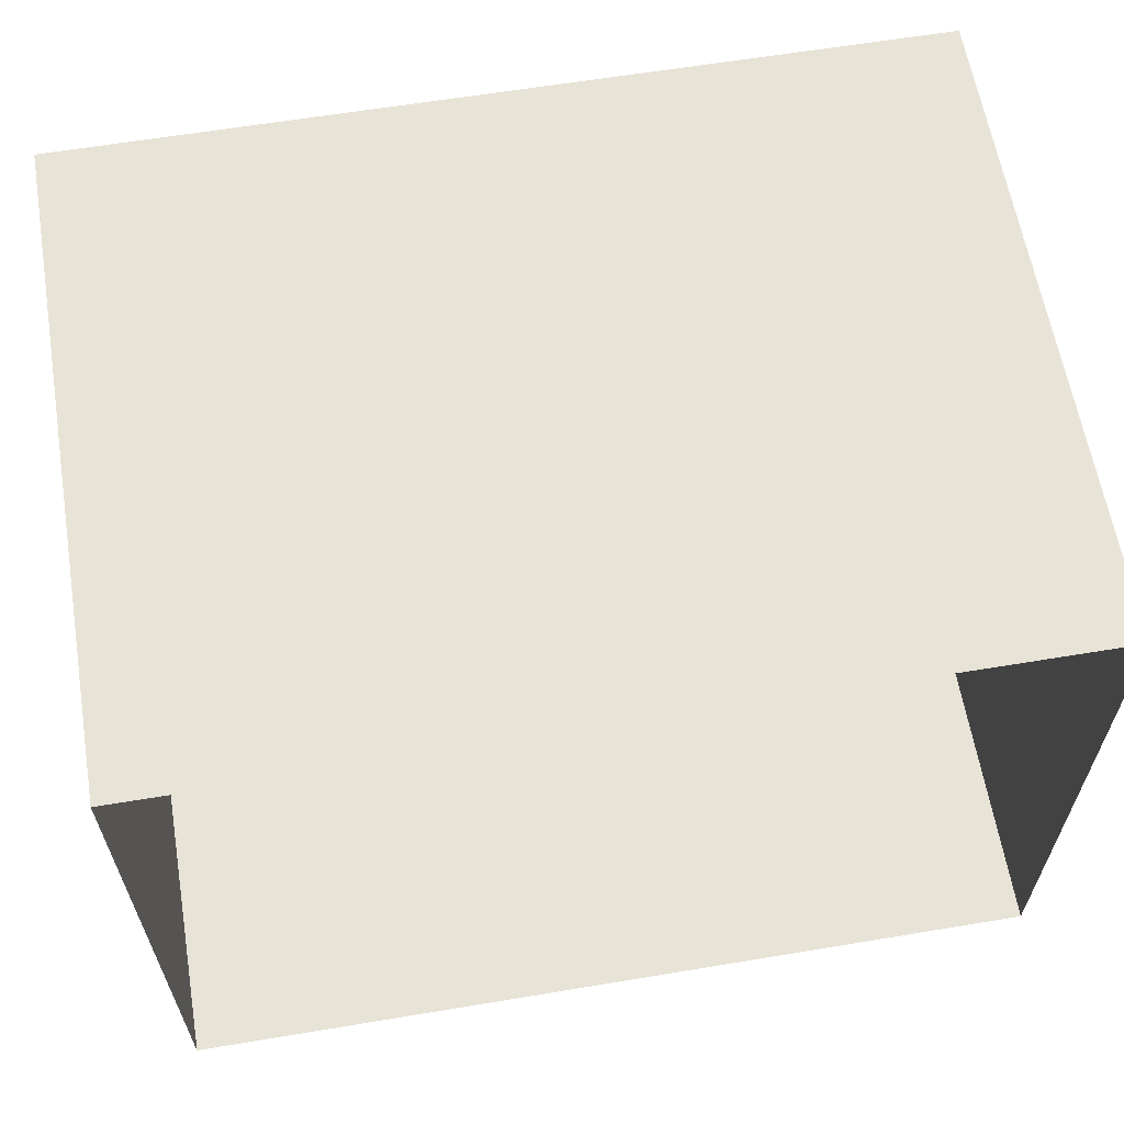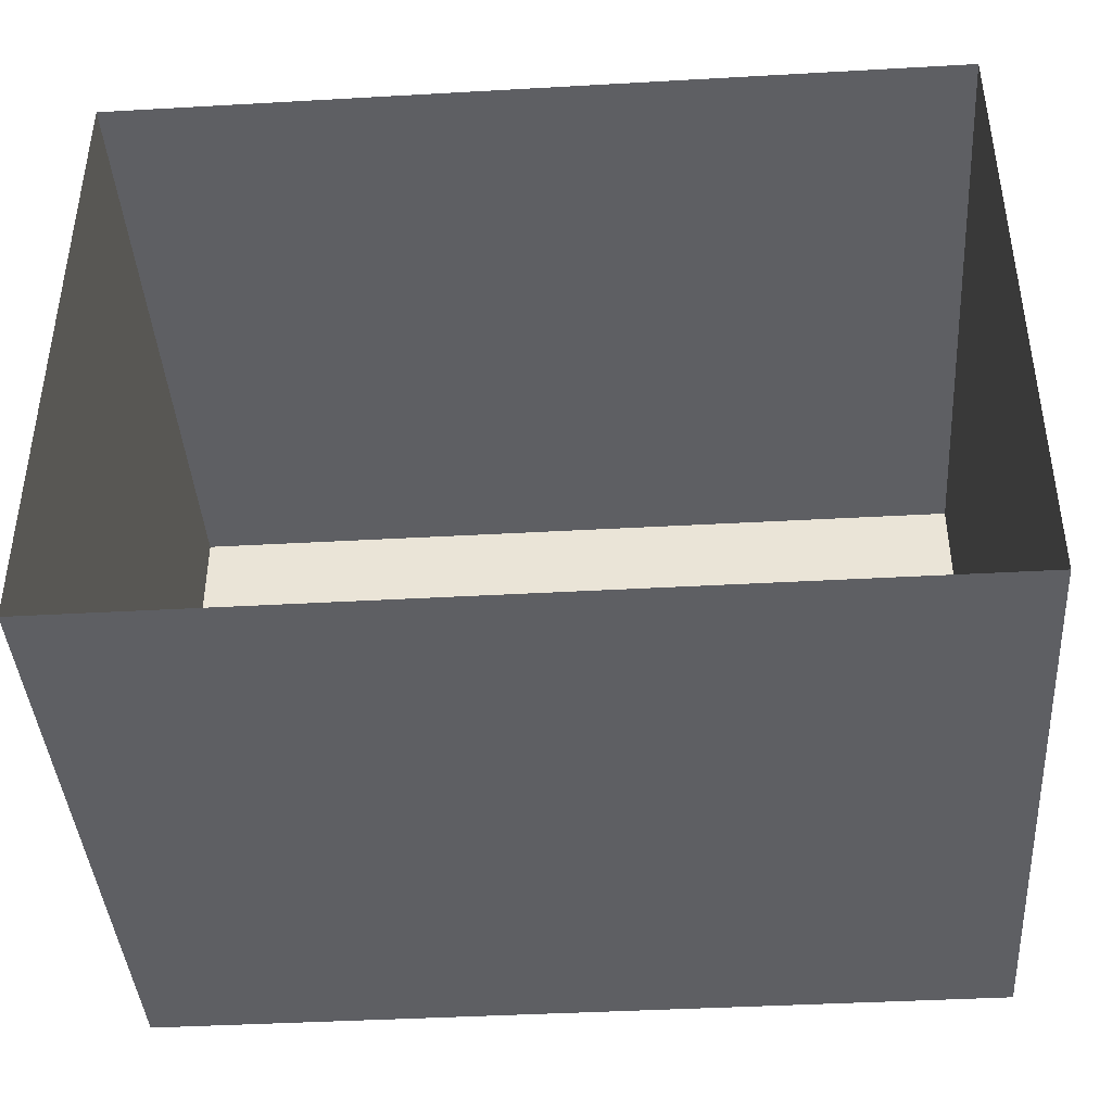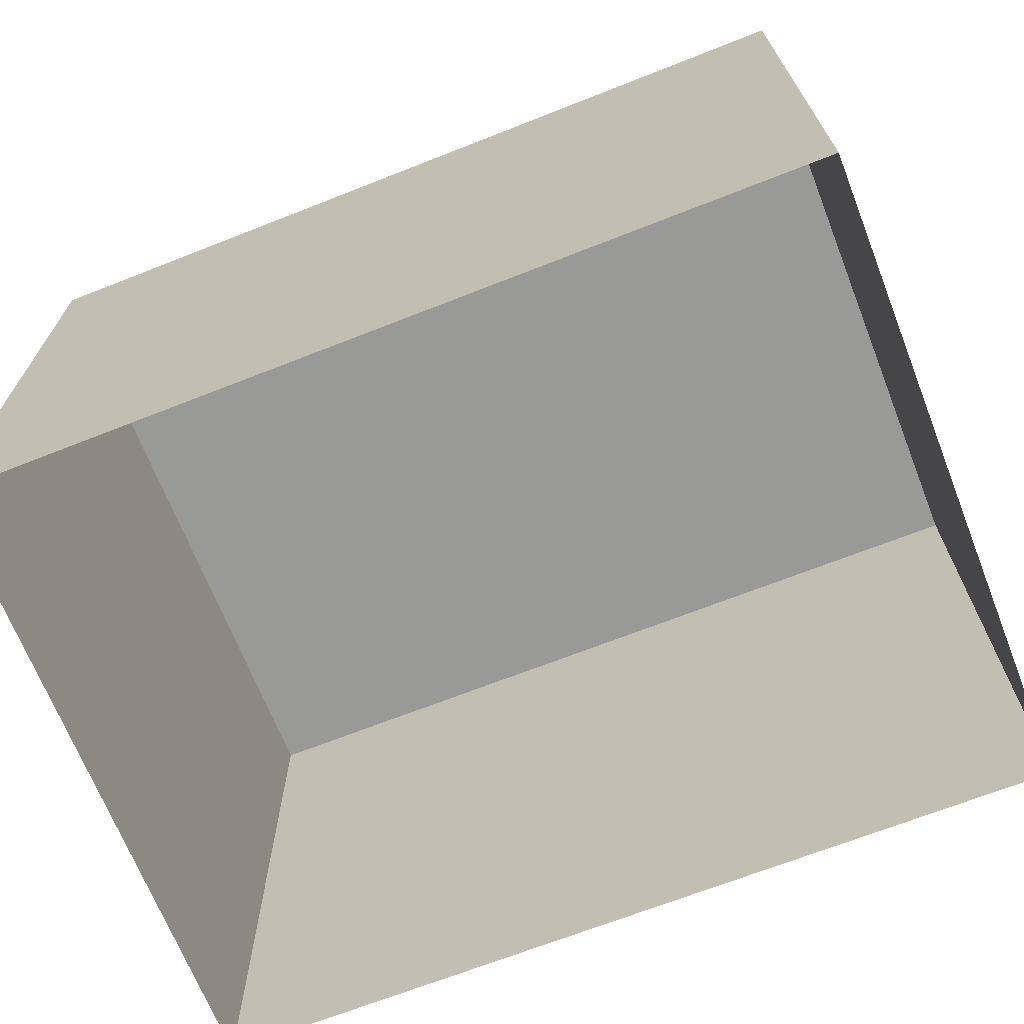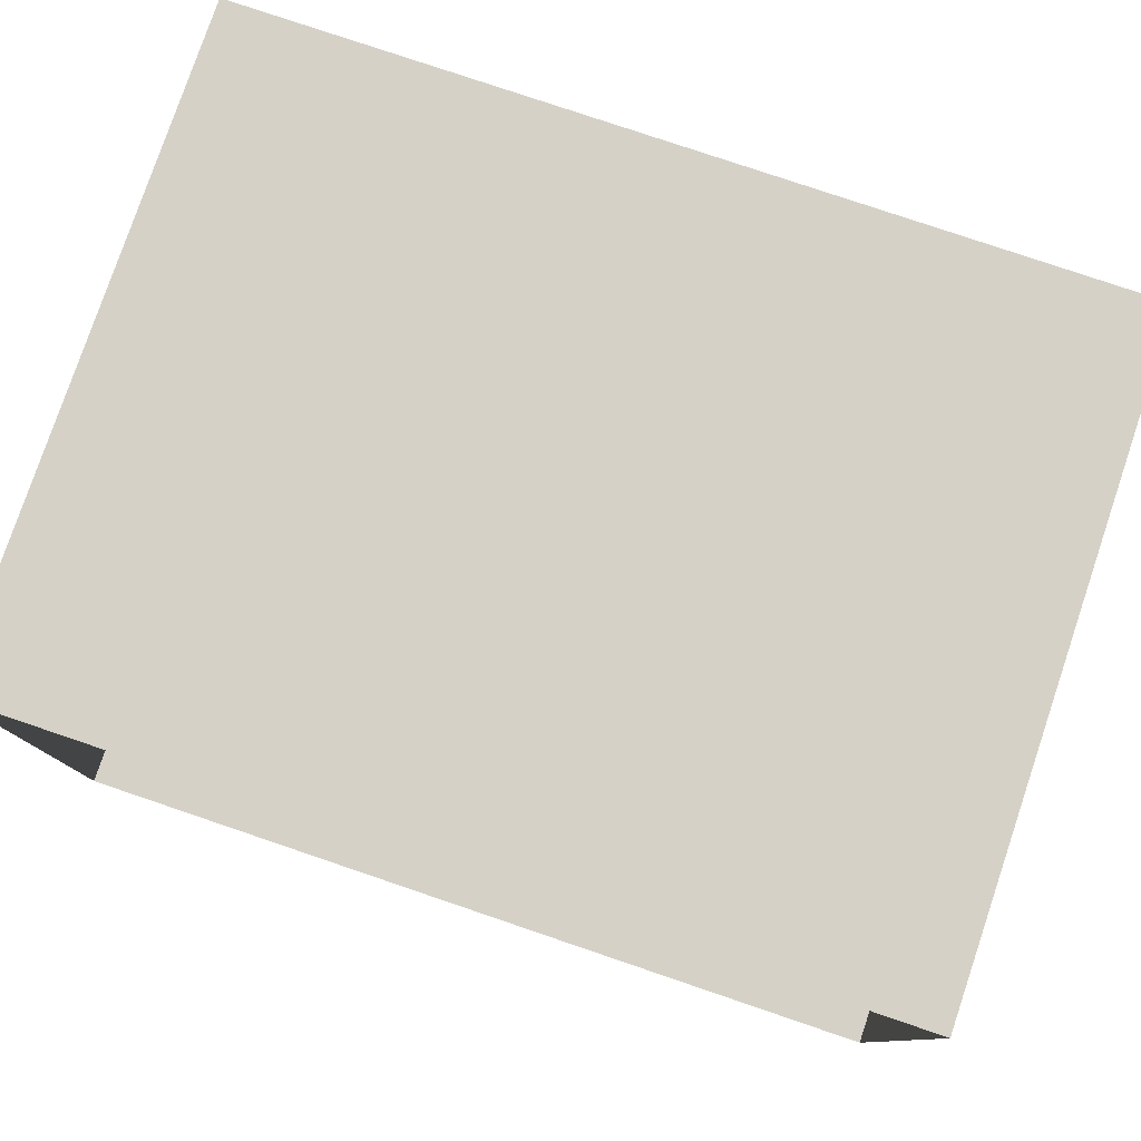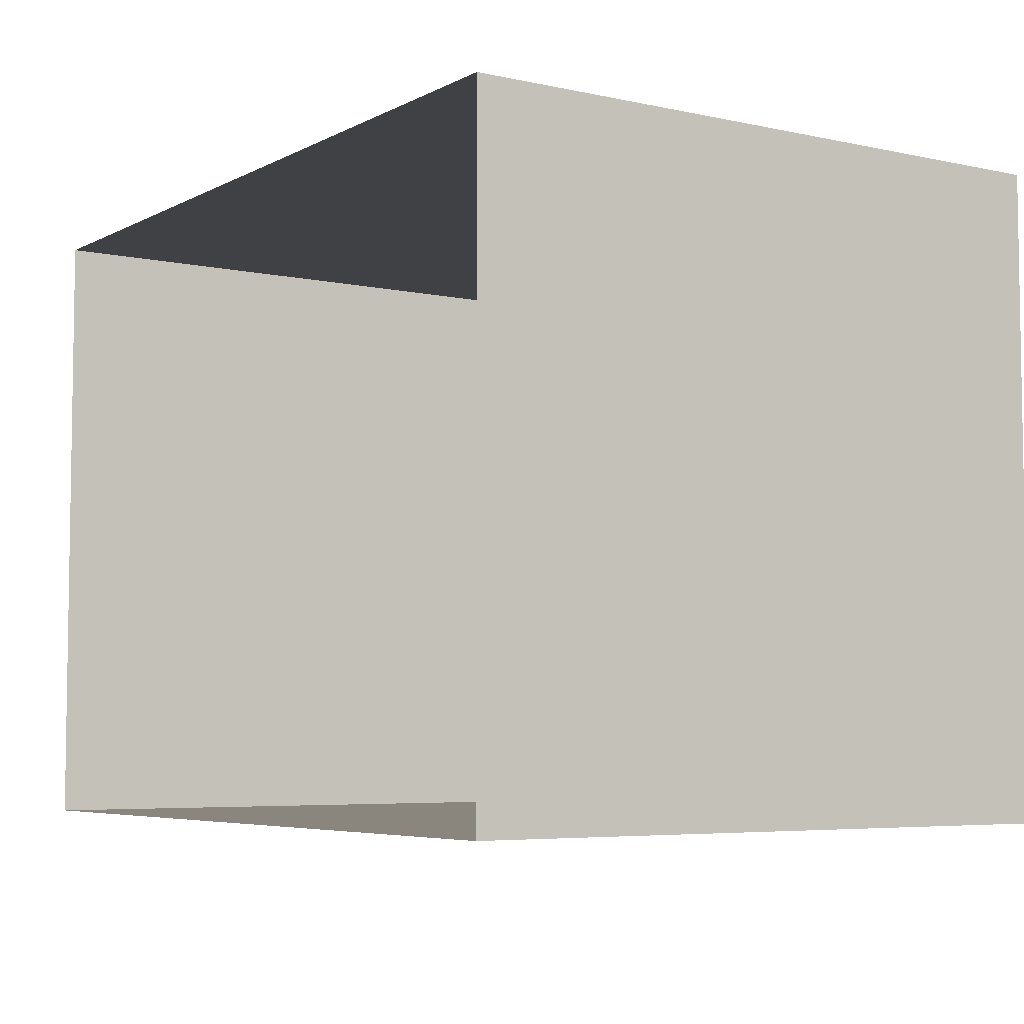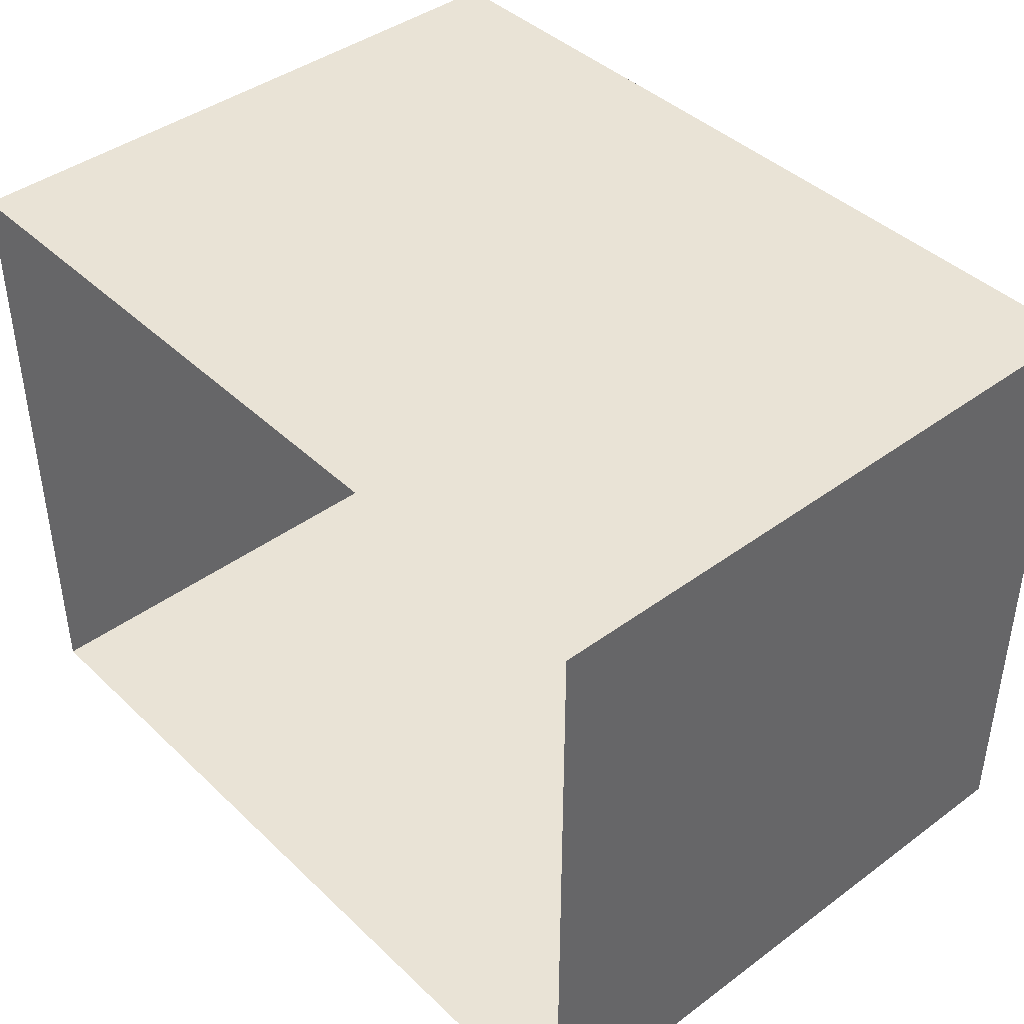
<metadata>
{"format":"obj","ext":"obj","renderer":"f3d","projection":"perspective","resolution":1024,"background":"white","views":[{"elev":62.0,"azim":-9.6,"up":"+Z"},{"elev":-41.3,"azim":3.9,"up":"+Z"},{"elev":-68.8,"azim":-158.5,"up":"+Y"},{"elev":79.1,"azim":18.7,"up":"+Z"},{"elev":-5.5,"azim":56.3,"up":"+Z"},{"elev":42.0,"azim":48.5,"up":"+Z"}]}
</metadata>
<code>
v -74 111 -19
v 74 0 -19
v 74 111 -19
v -74 0 -19
v 74 111 -19
v -74 111 -130
v -74 111 -19
v 74 111 -130
v 74 0 -130
v 74 111 -19
v 74 0 -19
v 74 111 -130
v -74 0 -130
v -74 111 -19
v -74 111 -130
v -74 0 -19
v 74 111 -130
v 74 0 -130
v -74 111 -130
v -74 0 -130
f 1 2 3
f 4 2 1
f 5 6 7
f 8 6 5
f 9 10 11
f 12 10 9
f 13 14 15
f 16 14 13
f 17 18 19
f 19 18 20

</code>
